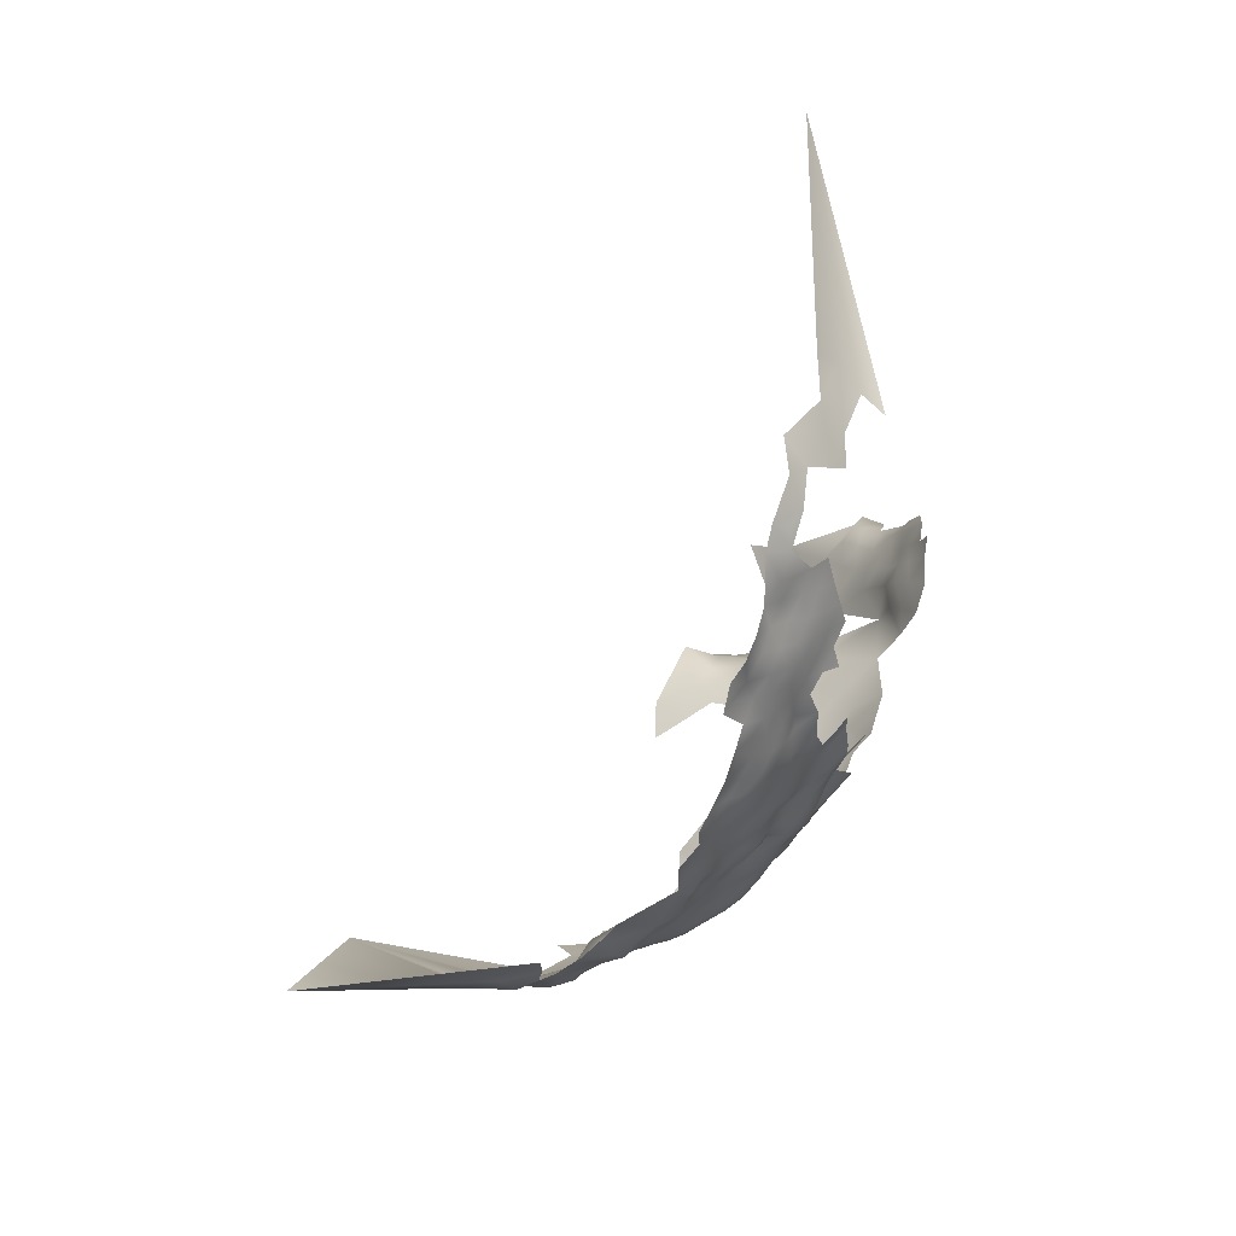
<metadata>
{"format":"obj","ext":"obj","renderer":"f3d","projection":"perspective","resolution":1024,"background":"white","views":[{"elev":61.7,"azim":-40.3,"up":"+Y"}]}
</metadata>
<code>
v 76.33 277 651
v 57.12 277.4 650.3
v 56.39 281.3 651.1
v 54.52 278.6 650.5
v 54.75 276.3 649.9
v 57.12 274.7 649.6
v 57.13 271.9 649.1
v 59.47 273.3 649.6
v 59.43 276 650.4
v 54.76 273.5 649.4
v 54.75 270.7 648.6
v 57.12 269.2 648.5
v 54.82 268 647.5
v 57.13 266.4 647.7
v 59.46 267.5 648.7
v 59.45 270.4 649.2
v 54.79 265.3 646.5
v 52.45 266.9 646.4
v 52.39 269.8 647.5
v 50.18 268.6 646.3
v 50.16 265.7 645.5
v 52.46 264.1 645.5
v 50.1 262.9 643.8
v 52.49 261.4 644.2
v 54.82 262.6 645.4
v 54.84 259.9 644.4
v 57.17 261.1 645.7
v 57.15 263.8 646.8
v 52.74 259 642.8
v 54.77 257.2 642.7
v 57.33 258 644.1
v 52.59 256.3 640.1
v 47.79 267 645.6
v 47.86 269.5 646.7
v 45.42 268.4 645.2
v 45.68 265.7 643.2
v 47.84 264.4 643.7
v 47.32 261.4 640.9
v 50.58 260.3 642.3
v 52.37 272.7 648.8
v 52.38 275.4 649.8
v 50.07 277.1 649.3
v 49.87 274.5 648.2
v 49.56 271.8 647.1
v 59.53 264.7 647.9
v 56.88 254.7 641.4
v 54.59 254.7 640
v 59.43 278.5 651.1
v 61.86 274.5 649.8
v 61.83 277.1 650.6
v 59.57 262.1 647.1
v 59.57 259.5 645.8
v 59.72 257 644.8
v 61.98 257.6 646.2
v 62.02 260.2 647.5
v 59.36 254.7 642.9
v 61.9 254.9 644.3
v 62.05 262.9 648.2
v 62.02 265.9 648.7
v 64.44 261.4 648.3
v 64.43 264.4 648.8
v 64.43 258.6 647.6
v 64.52 255.9 646
v 66.92 257.1 647.3
v 66.86 259.9 648.3
v 66.88 262.7 648.9
v 69.26 258.4 648.3
v 69.33 261.2 649.2
v 59.27 252.2 641
v 61.94 252.5 642.4
v 61.97 249.9 640.3
v 64.67 251 641.3
v 64.62 253.4 643.9
v 67.47 252.3 642.9
v 67.63 254.4 645.3
v 61.87 271.9 649.5
v 61.93 269.1 649
v 64.32 270.8 649.5
v 64.3 273.5 649.8
v 64.35 267.9 649
v 66.76 269.5 649.4
v 66.73 272.2 649.6
v 66.83 266.4 648.9
v 69.33 264.3 649.4
v 70.29 253 643.7
v 64.22 275.9 650.2
v 63.93 278.4 650.3
v 61.8 279.8 650.8
v 69.32 255.8 646.7
v 52.79 253.5 637.1
v 71.66 256.8 647.3
v 72.02 259.9 648.9
v 45.89 270.9 646.4
v 69.3 267.9 649.3
v 69.26 270.8 649.5
v 71.77 266.5 649.7
v 71.74 269.3 649.9
v 74.26 268.1 649.8
v 74.22 270.7 650.3
v 59.59 281.3 651.8
v 74.24 265.4 649.9
v 76.82 266.6 649.5
v 76.83 269.3 649.9
v 76.83 272.3 650.3
v 79.39 268.2 649.4
v 79.39 270.9 649.7
v 81.45 270 648.1
v 81.76 272.5 648.8
v 83.95 275.6 648.7
v 86.96 275.9 648.4
v 86.13 278.3 648.6
v 86.24 273 648.5
v 88.79 273.7 649
v 86.3 280.8 649.4
v 83.89 279.2 649.9
v 83.79 281.9 649.9
v 81.39 280.4 650.2
v 81.68 277.7 650.7
v 86.21 283.5 650.1
v 81.35 283.2 649.8
v 86.26 286.3 650.1
v 83.82 284.9 650.3
v 88.6 282.1 649.5
v 90.89 280.8 648.7
v 88.59 279.2 648.5
v 84.04 287.9 649.2
v 81.53 286.4 649.8
v 95.51 270.7 646
v 90.04 271 648.4
v 90.44 268.4 647.2
v 93.03 268.3 645.8
v 98.06 270.5 644.3
v 95.56 268.1 643.8
v 80.31 274.8 651
v 93.03 265.8 643.3
v 90.35 265.9 644.9
v 87.65 266.1 646.7
v 87.58 263.9 644.2
v 90.34 263.6 642.2
v 87.76 268.6 648.2
v 87.71 271.1 648.8
v 85.44 269.6 648.7
v 83.8 271.9 648.2
v 85.18 266.7 648.2
v 97.85 267.8 642.4
v 98.14 265.5 640.3
v 100.6 269.7 642.7
v 93.48 263.8 641.1
v 84.12 290.7 649.3
v 81.92 292.2 649.9
v 81.72 289.5 649.6
v 86.44 289.3 649.2
v 86.52 292 649.1
v 79.03 288.1 650.2
v 87.44 261.7 641.5
v 90.55 261.2 639.1
v 82.46 267.7 648.3
v 85.08 264.3 646.3
v 78.99 284.6 650.1
v 76.57 285.6 650.6
v 76.55 283 649.8
v 78.95 281.8 649.9
v 74.16 284.1 650.5
v 74.11 286.6 651
v 71.7 285.1 651
v 71.71 287.8 651.5
v 69.33 286.4 651.3
v 69.28 283.6 651.1
v 71.77 282.4 651.5
v 71.71 290.5 651.2
v 71.65 293.2 651
v 69.29 291.8 650.9
v 69.32 289.1 651.2
v 74.09 289.2 651.1
v 74.05 291.9 650.6
v 76.3 287.9 651.1
v 76.56 290.6 650.7
v 76.28 293.3 650.4
v 74.22 281.4 650.5
v 73.99 294.7 650.4
v 74.01 297.6 650.2
v 71.52 296.1 651
v 69.25 294.7 651.3
v 66.89 293.3 651
v 64.52 294.9 651
v 64.43 292.2 651.3
v 66.84 290.6 651
v 79.13 278.9 650.8
v 76.54 280.5 650.3
v 76.8 296.1 649.9
v 66.94 285 650.8
v 66.94 287.7 651.1
v 64.56 297.6 650.9
v 62.05 296.4 651.4
v 62.05 299.1 651.2
v 58.75 295.2 651.8
v 64.6 299.9 650.2
v 62.1 293.5 651.8
v 60.32 292.1 651.7
v 62.14 290.8 651.9
v 64.55 289.2 651.6
v 58.81 289.3 651.9
v 62.12 288.2 652.1
v 78.7 298 648.2
v 76.41 299.1 649.2
v 76.4 302 648.4
v 74.13 300.6 649.6
v 78.71 300.4 647.9
v 76.4 304.7 647.5
v 73.99 303.4 648.5
v 78.85 303.3 647.3
v 78.86 306 646.7
v 81.29 301.9 647.5
v 81.3 304.6 646.7
v 81.31 307.3 645.9
v 83.78 303 646.8
v 83.76 305.7 645.8
v 86.09 301.7 647
v 86.33 304.2 645.6
v 83.75 308.5 645
v 86.19 307 644.7
v 81.68 298.9 648.7
v 81.31 310 644.7
v 78.82 308.8 645.9
v 81.32 312.7 643.1
v 78.83 311.5 644.6
v 83.83 311.2 643.7
v 76.29 310.4 645.8
v 76.31 307.6 646.6
v 86.29 309.7 643.7
v 88.91 305.5 644.6
v 78.82 314.2 643
v 76.28 313.1 644.4
v 76.33 315.6 643.3
v 73.75 314.7 644.6
v 73.3 312 645.5
v 81.37 315.2 641.8
v 83.97 313.9 642.1
v 83.74 316.5 641.1
v 78.84 316.8 641.7
v 71.35 302.2 649.1
v 71.7 299.2 650.3
v 71.16 313.9 645.1
v 73.77 309.2 646.3
v 73.97 306.1 647.9
v 71.22 307.7 647.5
v 71.83 304.8 648.2
v 88.86 308.1 643.5
v 86.38 312.5 642.3
v 88.91 310.9 642.2
v 64.55 286.6 651.6
v 69.22 300.3 649.7
v 76.86 263.8 648.9
v 79.38 265.3 649.1
v 79.36 262.7 647.9
v 62.14 285.7 651.8
v 64.44 283.9 651.5
v 84.84 262.3 644.2
v 82.08 260.4 644.2
v 84.49 260.2 642
v 79.56 258.4 644.3
v 81.49 258 641.8
v 78.89 255.4 639.5
v 81.83 255.7 635.9
v 86.56 257 634.5
v 79.55 260.5 646
v 76.91 258.6 646.1
v 77.71 256.7 643.3
v 77.06 261.3 647.5
v 82.12 262.2 646.2
v 89.82 258.6 634.9
v 86.81 259.2 638.2
v 74.58 262.4 648.8
v 74.89 259.9 647.9
v 72.05 263.5 649.8
v 74.3 257.7 647.9
v 89.11 314.1 640.7
v 94.48 319.5 634.9
v 96.38 317.8 635.2
v 69.17 297.8 650.5
v 95.58 265.9 642.1
v 82.11 264.4 648.2
v 95.42 262.3 637.7
v 92.57 260.2 636.3
v 95.6 260.2 634
v 92.76 258.6 633.4
v 95.64 258.3 630.7
v 98.45 259.9 631.5
v 98.7 261.8 634.3
v 99.17 257.7 628.7
v 95.91 256.6 628
v 98.56 255.4 626.5
v 96.08 254.2 625.1
v 93.18 255.4 626.8
v 93.01 253.4 623.6
v 96.15 251.9 621.9
v 99.1 252.4 624.4
v 99.03 249.9 621.4
v 101.8 251 625.5
v 101.7 253.6 623.3
v 101.4 256.5 626.7
v 104.4 256 627.7
v 96.12 249.5 618.2
v 98.76 247.7 619
v 93.57 251.5 619.8
v 102.3 261.1 631.3
v 101.4 263.6 634.4
v 92.41 256.7 630.1
v 66.99 299 650.1
v 67 296.2 651.1
v 99.09 263.7 637.1
v 79.17 292.5 649.7
v 64.21 281 650.6
v 66.62 282.3 651.1
v 69.22 280.8 651.4
v 71.61 272.3 650.1
v 71.5 275.2 649.7
v 69.12 273.8 649.7
v 73.95 274 649.9
v 106.3 313.7 631.3
v 59.26 249.4 638
v 66.63 275.1 650
v 69.02 311.5 646.6
v 71.34 310 645.5
v 60.36 287 652.4
v 62 283 650.8
v 59.9 284.5 651.9
v 69.32 277.4 649.8
v 66.37 278.6 650.4
v 71.66 278.4 649.3
v 73.38 277.1 649.2
v 101.9 246.4 620.2
v 96.17 246.9 616
v 99.12 245.5 618.2
v 74.06 254.8 644.3
v 50.79 279.8 650.2
v 47.8 279.2 648.6
v 47.58 276.5 647.6
v 80.88 295.6 649.7
v 47.94 282.2 649.4
v 47.98 285 649.8
v 48.01 287.8 649.6
v 48.19 290.7 651.3
v 45.64 289.5 651.1
v 45.5 287 650.2
v 49.86 286.1 649.5
v 51.35 288 650.2
v 41.23 292.3 649.5
v 45.45 284.3 649.4
v 43.04 286 649.6
v 43.03 283.3 648.6
v 45.45 281.6 648.6
v 43.03 280.8 647.4
v 45.42 278.9 647.5
v 40.63 285.1 648.5
v 40.6 282.6 647.3
v 38.41 284 647.1
v 38.13 281.7 645.3
v 40.55 280.1 645.6
v 34.64 284.2 643.8
v 37.98 279.4 643.7
v 41.24 289.2 649.5
v 35.38 280.8 641.8
v 35.3 278.6 640.4
v 35.25 276.6 639.4
v 37.31 274.8 640.5
v 37.48 277.2 642.6
v 50.57 283.5 649.9
v 43.19 278.1 646.2
v 40.73 287.4 649.4
v 37.33 288.7 647.2
v 38.52 286.2 648.3
v 45.39 276.6 647.2
v 86.24 315.4 640.9
v 91.56 321.7 633.9
v 88.44 323.9 634.4
v 88.09 320.8 637.2
v 90.96 324.5 630.6
v 85.51 320.6 637.7
v 71.72 279.7 651
v 71.5 277 649
v 68.92 305.9 648.8
v 83.53 257.6 638.7
v 67.07 302 649.5
v 71.01 254.6 645.6
v 98.42 319.7 632.5
v 104.8 316.4 628.7
v 104.3 319 625.2
v 101.3 323.5 624.6
v 74.11 279 650.3
v 40.21 277.2 644.3
v 89.95 251.9 620.5
v 85.6 251.8 623.2
v 81.7 250.3 622.2
v 85.12 250 618.3
v 89.5 253.3 624.1
v 84.54 319.3 639.4
v 81.66 318.2 641.1
v 81.26 321.6 638.8
v 83.73 322.3 637
v 52.35 277.7 650.6
v 70.34 250.6 639.9
v 73.42 250.9 636.5
v 56.76 252.1 639.5
v 42.57 268.2 641.7
v 43.74 270.2 644.7
v 40.6 272 641.9
v 113.8 273.2 635.9
v 116.3 273.1 633.1
v 111.1 271 637.5
v 113.6 270.3 633.5
v 113.6 267.7 631.4
v 116 269.5 631
v 116 266.7 629.5
v 113.6 264.7 630
v 111.4 265.5 633
v 113.9 262.1 628.6
v 116.1 264 628.2
v 116 261.3 626.3
v 118.4 262.8 626.1
v 118.4 265.5 627.6
v 118.4 268.2 628.8
v 120.8 264.4 625.4
v 120.6 266.9 626.7
v 111.5 260 631.5
v 113.6 258.9 626.6
v 113.8 256.1 624.5
v 123.3 263.6 624.6
v 123.1 266.8 626
v 120.8 261.4 623.8
v 116.1 255.8 622.6
v 116.1 258.4 624.4
v 113.3 253.2 622.6
v 116.1 253.2 619.9
v 118.9 255.8 620.1
v 118.8 258.3 622.8
v 119 253.5 617.4
v 121.5 255.4 618.5
v 116.3 250.2 616.6
v 110.7 253.3 624.7
v 110.7 250.7 622.1
v 113.2 250.3 620.1
v 118.4 271.2 630.4
v 111.4 268.1 634.9
v 109.2 267 637.2
v 115 247 614.2
v 112.7 247 616.7
v 112.5 244.3 613.7
v 115.8 245 610
v 110.6 247.6 618.8
v 121 269.9 628.2
v 109.8 244 617.4
v 112.5 242.2 611.2
v 114.2 241.4 605
v 118.5 273.8 631.3
v 104.7 266.9 637.8
v 121.7 253.5 616.6
v 124.6 251.2 615.5
v 121.8 257.8 621.1
v 124.5 254.5 619.6
v 118.2 260.3 624.6
v 109.8 241.7 614.7
v 123.3 260.7 623.6
v 93.61 249.9 614.5
v 97.53 323.2 629.3
v 45.29 274 646.5
v 29.55 279 629
v 18.49 291.2 634
v 137.6 298.3 585.4
f 322 86 79
f 370 372 355
f 164 160 176
f 252 309 280
f 86 49 79
f 202 325 203
f 200 186 198
f 161 189 162
f 247 210 245
f 2 9 48
f 370 355 350
f 152 153 149
f 82 322 79
f 76 49 8
f 174 164 176
f 126 152 149
f 79 78 82
f 384 309 252
f 12 16 7
f 68 84 66
f 55 60 58
f 82 78 81
f 10 11 7
f 202 200 199
f 202 203 200
f 179 189 161
f 179 161 163
f 50 48 9
f 50 88 48
f 331 330 381
f 151 154 127
f 86 87 50
f 166 170 173
f 166 173 167
f 192 167 173
f 80 81 78
f 255 253 269
f 60 61 58
f 7 8 6
f 7 6 10
f 119 114 123
f 151 149 150
f 87 313 88
f 87 88 50
f 55 62 60
f 172 173 170
f 172 170 171
f 151 126 149
f 58 61 59
f 116 117 115
f 97 94 96
f 11 12 7
f 117 120 162
f 117 116 120
f 341 368 346
f 177 175 174
f 26 25 24
f 125 114 111
f 351 353 352
f 159 162 120
f 175 171 170
f 175 170 174
f 171 182 183
f 184 187 172
f 273 269 253
f 273 274 269
f 15 16 12
f 177 174 176
f 67 92 68
f 214 212 211
f 349 345 350
f 325 256 203
f 325 327 256
f 192 201 251
f 340 368 341
f 95 94 97
f 167 168 165
f 163 160 164
f 214 211 213
f 166 174 170
f 166 164 174
f 319 317 316
f 199 200 198
f 49 86 50
f 14 13 17
f 212 209 211
f 82 318 322
f 28 14 17
f 241 210 247
f 221 220 217
f 2 4 5
f 315 380 169
f 13 18 17
f 45 14 28
f 171 175 180
f 12 13 14
f 12 14 15
f 68 66 65
f 68 65 67
f 391 361 367
f 166 167 165
f 275 101 96
f 65 66 60
f 65 60 62
f 142 140 141
f 254 102 253
f 328 381 330
f 20 21 18
f 116 114 119
f 5 6 2
f 3 4 2
f 3 2 48
f 188 117 162
f 195 194 193
f 239 238 374
f 237 232 225
f 184 185 186
f 220 223 215
f 122 119 121
f 80 83 81
f 164 165 163
f 164 166 165
f 103 106 104
f 103 105 106
f 51 45 28
f 51 28 27
f 187 184 186
f 175 177 178
f 175 178 180
f 20 34 33
f 20 33 21
f 210 241 207
f 210 207 206
f 64 67 65
f 24 25 22
f 187 201 192
f 194 185 193
f 125 123 114
f 64 65 62
f 354 352 353
f 352 349 351
f 118 117 188
f 172 171 183
f 172 183 184
f 228 229 224
f 13 12 11
f 318 316 317
f 184 183 310
f 52 51 27
f 28 25 27
f 246 247 245
f 9 2 6
f 45 15 14
f 26 27 25
f 258 138 158
f 66 61 60
f 76 16 77
f 93 406 35
f 200 203 201
f 190 180 178
f 190 181 180
f 159 161 162
f 195 193 197
f 113 110 112
f 97 98 99
f 9 6 8
f 18 21 22
f 18 22 17
f 26 30 31
f 216 214 213
f 216 217 214
f 212 214 215
f 212 215 224
f 259 270 266
f 205 181 190
f 215 217 220
f 215 214 217
f 25 17 22
f 25 28 17
f 15 77 16
f 193 309 197
f 227 223 220
f 351 349 350
f 16 8 7
f 16 76 8
f 118 115 117
f 401 42 41
f 415 418 414
f 209 210 206
f 209 245 210
f 160 161 159
f 160 163 161
f 310 185 184
f 23 24 22
f 266 269 267
f 266 255 269
f 197 309 384
f 76 79 49
f 76 78 79
f 81 83 94
f 81 94 95
f 193 185 310
f 254 253 255
f 371 370 362
f 371 372 370
f 206 211 209
f 206 208 211
f 98 102 103
f 219 221 217
f 390 189 179
f 244 229 228
f 187 173 172
f 187 192 173
f 5 10 6
f 191 168 167
f 191 167 192
f 251 203 256
f 251 201 203
f 267 269 274
f 123 125 124
f 169 168 315
f 98 96 101
f 98 97 96
f 115 114 116
f 188 162 189
f 169 165 168
f 95 82 81
f 369 354 353
f 356 353 351
f 77 80 78
f 77 78 76
f 103 104 99
f 103 99 98
f 29 26 24
f 29 30 26
f 144 137 140
f 144 140 142
f 126 151 127
f 235 233 234
f 436 461 432
f 19 13 11
f 105 103 102
f 105 102 254
f 180 182 171
f 236 235 243
f 237 240 232
f 233 235 236
f 233 232 234
f 314 168 191
f 357 356 355
f 357 355 372
f 226 228 224
f 54 62 55
f 227 230 249
f 225 238 237
f 97 316 95
f 257 251 256
f 52 31 53
f 401 336 42
f 415 414 412
f 359 353 356
f 337 42 336
f 419 461 420
f 359 369 353
f 224 215 223
f 224 223 226
f 205 206 207
f 205 208 206
f 414 413 412
f 326 257 256
f 374 238 249
f 417 418 415
f 414 418 421
f 414 421 422
f 351 355 356
f 351 350 355
f 95 316 318
f 95 318 82
f 216 219 217
f 216 218 219
f 181 182 180
f 19 20 18
f 19 18 13
f 208 213 211
f 101 102 98
f 267 261 266
f 40 11 10
f 230 250 249
f 230 248 250
f 63 64 62
f 63 62 54
f 212 224 229
f 342 346 347
f 342 341 346
f 111 114 115
f 73 57 70
f 234 232 240
f 209 212 229
f 282 254 255
f 248 230 221
f 40 43 44
f 242 252 280
f 116 119 122
f 309 310 280
f 309 193 310
f 52 53 54
f 359 361 391
f 359 358 361
f 313 314 257
f 313 257 326
f 201 187 186
f 201 186 200
f 52 54 55
f 9 49 50
f 9 8 49
f 99 316 97
f 45 51 58
f 45 58 59
f 148 281 135
f 230 227 220
f 230 220 221
f 5 401 41
f 5 4 401
f 232 233 226
f 241 242 207
f 241 252 242
f 228 236 244
f 43 41 42
f 43 40 41
f 19 11 40
f 233 228 226
f 233 236 228
f 51 55 58
f 51 52 55
f 71 72 70
f 239 237 238
f 385 91 89
f 207 181 205
f 207 242 181
f 222 213 208
f 338 42 337
f 338 43 42
f 198 186 185
f 198 185 194
f 326 256 327
f 340 337 336
f 145 147 132
f 100 3 48
f 39 29 24
f 39 24 23
f 15 45 59
f 343 342 347
f 227 249 238
f 227 238 225
f 75 73 74
f 91 92 67
f 10 41 40
f 10 5 41
f 331 381 317
f 431 432 427
f 257 314 191
f 315 168 314
f 246 382 247
f 179 380 390
f 179 169 380
f 19 40 44
f 225 232 226
f 251 257 191
f 251 191 192
f 113 112 141
f 338 373 466
f 225 223 227
f 225 226 223
f 358 359 356
f 358 356 357
f 231 248 221
f 231 221 219
f 242 182 181
f 242 280 182
f 313 87 329
f 135 281 133
f 34 35 33
f 34 93 35
f 131 133 128
f 373 354 369
f 121 152 126
f 122 120 116
f 145 281 146
f 145 133 281
f 341 345 349
f 341 342 345
f 204 208 205
f 430 463 428
f 430 428 423
f 47 404 46
f 319 316 99
f 75 63 73
f 23 22 21
f 77 59 80
f 77 15 59
f 420 421 418
f 435 438 459
f 259 258 270
f 259 260 258
f 158 137 144
f 301 290 292
f 133 145 132
f 133 132 128
f 107 108 106
f 75 89 64
f 75 64 63
f 291 292 290
f 204 222 208
f 423 428 429
f 423 429 424
f 229 245 209
f 411 412 413
f 270 255 266
f 270 282 255
f 300 297 299
f 360 358 357
f 31 27 26
f 31 52 27
f 137 158 138
f 120 127 159
f 120 122 127
f 422 413 414
f 422 443 413
f 397 398 239
f 196 198 194
f 196 199 198
f 69 56 46
f 69 46 404
f 390 330 331
f 390 380 330
f 137 138 136
f 169 163 165
f 169 179 163
f 319 99 104
f 419 420 418
f 391 369 359
f 89 91 67
f 89 67 64
f 53 56 57
f 340 349 352
f 340 341 349
f 159 127 154
f 328 317 381
f 433 441 442
f 57 54 53
f 332 304 334
f 337 352 354
f 337 340 352
f 109 110 111
f 57 73 63
f 57 63 54
f 326 88 313
f 20 44 34
f 20 19 44
f 107 106 105
f 142 157 144
f 56 70 57
f 56 69 70
f 140 129 141
f 140 130 129
f 73 70 72
f 73 72 74
f 139 155 156
f 139 136 138
f 419 418 417
f 259 266 261
f 84 275 96
f 328 322 318
f 328 318 317
f 336 368 340
f 100 48 88
f 443 422 451
f 322 328 329
f 113 141 129
f 237 398 240
f 237 239 398
f 131 135 133
f 338 354 373
f 338 337 354
f 142 141 112
f 142 112 143
f 86 322 329
f 86 329 87
f 426 419 417
f 426 427 432
f 297 292 293
f 280 310 183
f 280 183 182
f 160 154 176
f 160 159 154
f 430 420 461
f 430 423 420
f 69 71 70
f 331 317 319
f 1 189 390
f 1 188 189
f 424 422 421
f 424 451 422
f 122 121 126
f 122 126 127
f 101 275 273
f 268 261 267
f 101 253 102
f 101 273 253
f 405 406 407
f 342 344 345
f 342 343 344
f 423 424 421
f 423 421 420
f 419 432 461
f 419 426 432
f 85 75 74
f 440 441 433
f 405 36 35
f 405 35 406
f 262 259 261
f 262 260 259
f 155 139 138
f 365 367 364
f 361 364 367
f 361 363 364
f 139 148 135
f 139 135 136
f 107 143 108
f 287 291 290
f 287 290 288
f 157 107 105
f 276 267 274
f 400 397 379
f 400 399 397
f 435 459 436
f 436 430 461
f 409 408 411
f 137 130 140
f 137 136 130
f 436 432 431
f 37 23 21
f 435 436 431
f 109 112 110
f 109 143 112
f 324 244 236
f 435 431 434
f 358 363 361
f 358 360 363
f 204 339 222
f 37 21 33
f 131 130 136
f 131 136 135
f 452 447 450
f 246 244 324
f 431 427 433
f 448 462 453
f 80 61 83
f 80 59 61
f 177 176 154
f 276 274 92
f 276 92 91
f 296 298 297
f 296 297 293
f 434 431 433
f 270 258 158
f 385 75 85
f 385 89 75
f 314 313 329
f 314 329 315
f 416 415 412
f 312 178 177
f 156 148 139
f 328 330 380
f 427 440 433
f 293 292 291
f 150 339 312
f 335 91 385
f 437 457 438
f 32 30 29
f 285 288 289
f 285 287 288
f 244 245 229
f 244 246 245
f 90 47 32
f 275 84 68
f 109 111 115
f 204 205 190
f 84 96 94
f 84 94 83
f 273 92 274
f 275 92 273
f 275 68 92
f 308 294 291
f 308 291 287
f 434 433 442
f 315 328 380
f 315 329 328
f 399 398 397
f 83 61 66
f 83 66 84
f 1 390 331
f 254 282 157
f 254 157 105
f 155 258 260
f 155 138 258
f 271 286 284
f 282 144 157
f 366 367 365
f 56 53 31
f 296 293 295
f 69 404 321
f 69 321 71
f 326 327 100
f 326 100 88
f 108 143 109
f 277 374 249
f 277 249 250
f 333 303 464
f 409 443 455
f 335 276 91
f 282 270 158
f 282 158 144
f 284 286 285
f 284 285 283
f 460 459 438
f 312 151 150
f 289 311 283
f 289 283 285
f 38 39 23
f 38 23 37
f 294 293 291
f 294 295 293
f 339 204 190
f 47 30 32
f 47 46 30
f 410 444 411
f 410 411 408
f 435 437 438
f 333 304 303
f 333 334 304
f 434 437 435
f 434 439 437
f 125 111 110
f 465 386 388
f 287 286 308
f 287 285 286
f 409 411 413
f 409 413 443
f 450 442 441
f 402 85 74
f 375 376 377
f 312 190 178
f 312 339 190
f 36 37 33
f 36 33 35
f 305 296 295
f 335 385 85
f 378 376 375
f 118 109 115
f 272 156 155
f 134 106 108
f 382 241 247
f 271 272 265
f 446 447 448
f 383 260 262
f 241 384 252
f 241 382 384
f 451 424 429
f 448 447 452
f 448 452 462
f 336 401 4
f 93 34 44
f 46 56 31
f 46 31 30
f 332 298 304
f 466 43 338
f 466 406 93
f 90 404 47
f 1 331 319
f 459 430 436
f 459 463 430
f 449 446 448
f 460 438 457
f 400 379 377
f 445 444 410
f 303 304 298
f 466 93 44
f 466 44 43
f 466 373 369
f 303 296 305
f 303 298 296
f 283 311 146
f 289 306 307
f 289 288 306
f 134 118 188
f 439 434 442
f 306 288 290
f 312 177 154
f 312 154 151
f 298 299 297
f 263 264 383
f 263 383 262
f 392 305 295
f 392 295 396
f 347 346 368
f 397 239 374
f 392 396 393
f 335 268 267
f 335 267 276
f 327 325 202
f 327 3 100
f 360 357 372
f 146 147 145
f 272 260 383
f 272 155 260
f 371 362 348
f 36 38 37
f 157 143 107
f 157 142 143
f 307 311 289
f 323 236 243
f 301 292 297
f 32 29 39
f 397 377 379
f 134 104 106
f 444 416 412
f 444 412 411
f 395 393 394
f 388 386 387
f 425 426 417
f 134 109 118
f 134 108 109
f 383 265 272
f 383 264 265
f 396 295 294
f 146 281 148
f 146 148 283
f 308 286 271
f 439 447 446
f 262 261 268
f 262 268 263
f 449 448 453
f 395 392 393
f 425 417 415
f 278 279 386
f 442 450 447
f 442 447 439
f 400 377 376
f 283 156 284
f 283 148 156
f 416 444 445
f 464 303 305
f 425 415 416
f 202 199 196
f 460 457 458
f 402 74 72
f 1 319 104
f 302 290 301
f 271 284 156
f 271 156 272
f 465 388 389
f 399 240 398
f 439 457 437
f 366 391 367
f 306 290 302
f 426 440 427
f 360 372 371
f 332 299 298
f 454 449 453
f 392 464 305
f 405 38 36
f 308 271 265
f 32 39 38
f 396 294 308
f 402 335 85
f 465 378 375
f 465 278 386
f 465 375 278
f 263 268 335
f 456 147 146
f 456 146 311
f 449 439 446
f 395 464 392
f 425 416 445
f 425 440 426
f 403 335 402
f 403 263 335
f 264 263 403
f 425 306 302
f 454 453 462
f 449 457 439
f 467 365 364
f 467 364 363
f 467 366 365
f 467 363 360
f 467 407 366
f 468 467 360
f 467 405 407
f 468 360 371
f 467 38 405
f 468 371 348
f 469 389 388
f 469 388 387
f 469 387 320
f 307 456 311
f 306 456 307
f 425 456 306
f 445 456 425
f 3 336 4
f 3 368 336
f 202 3 327
f 3 347 368
f 202 347 3
f 466 407 406
f 391 466 369
f 407 391 366
f 391 407 466
f 1 134 188
f 1 104 134
f 323 324 236
f 324 323 246

</code>
